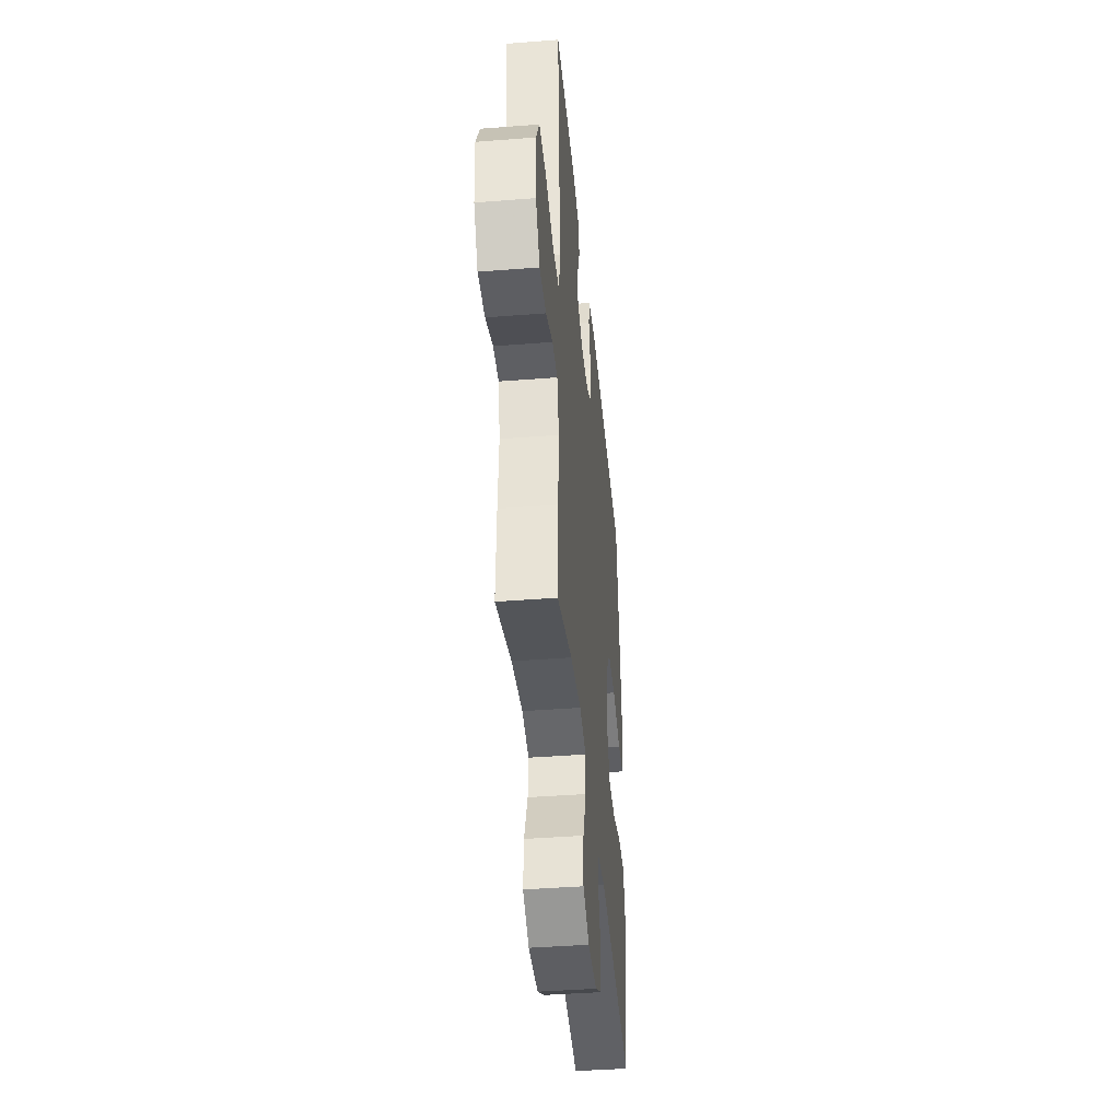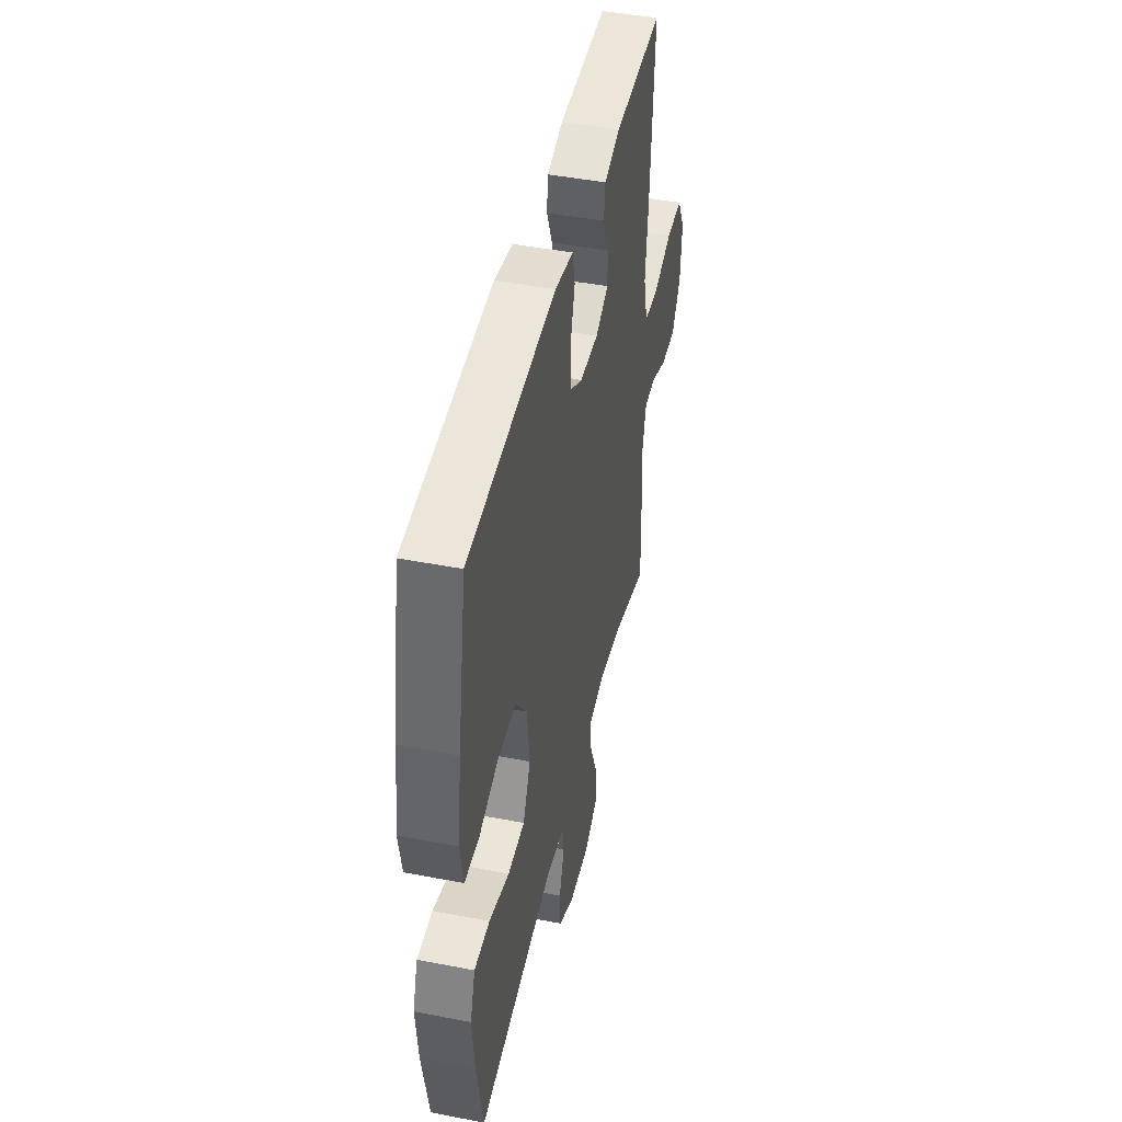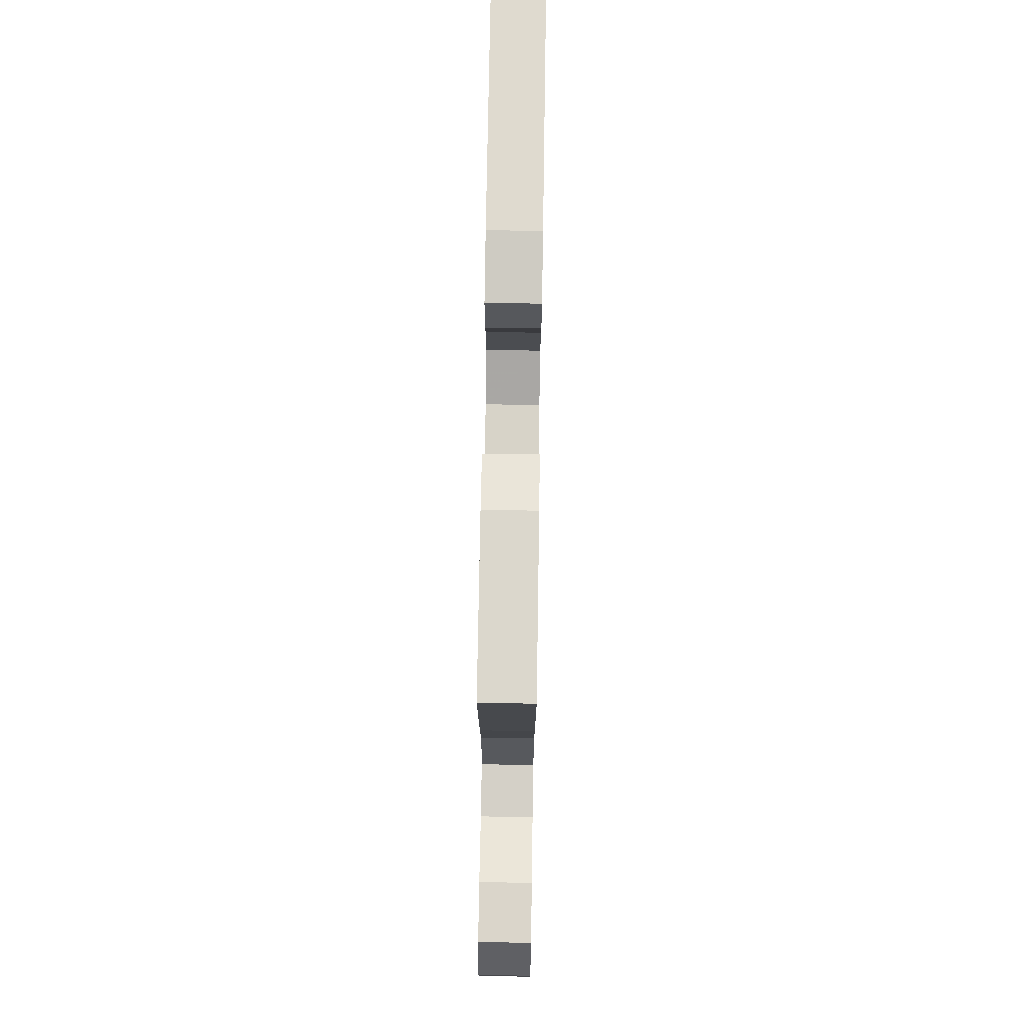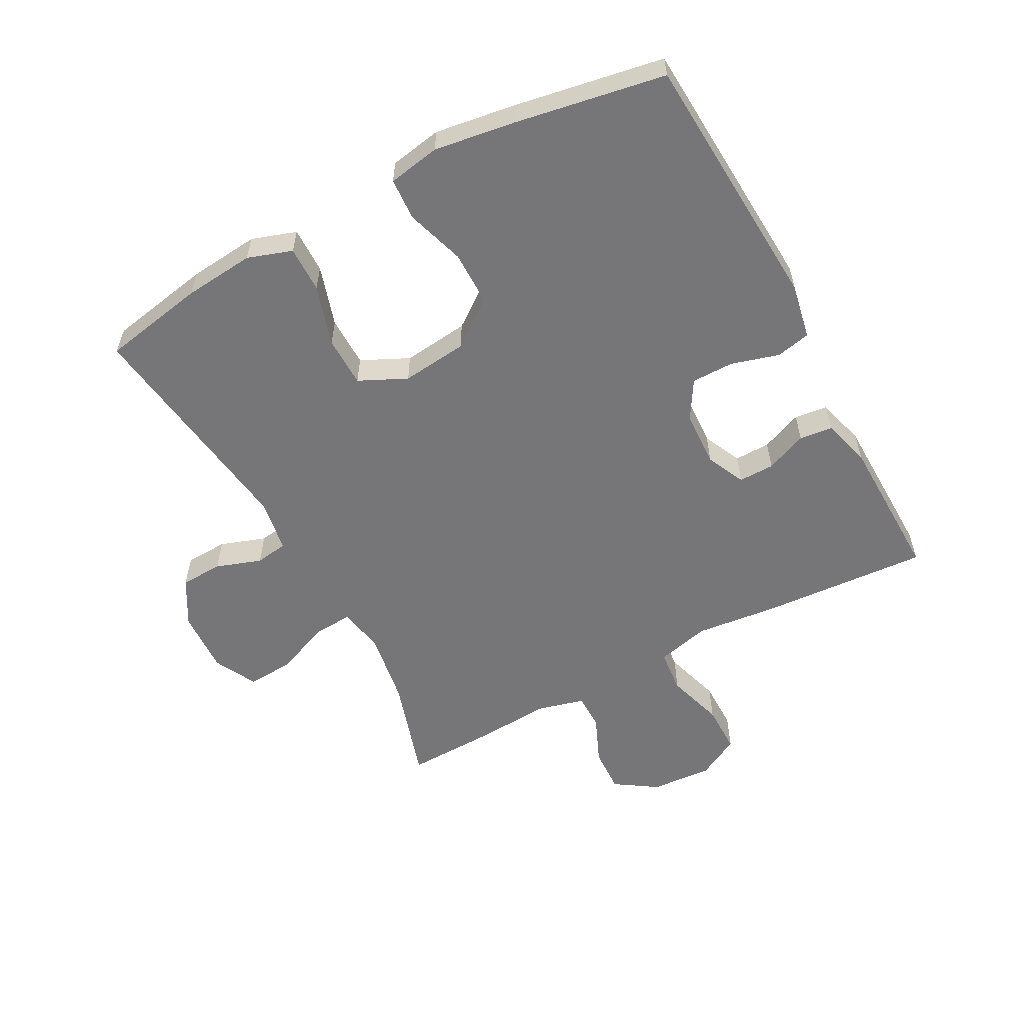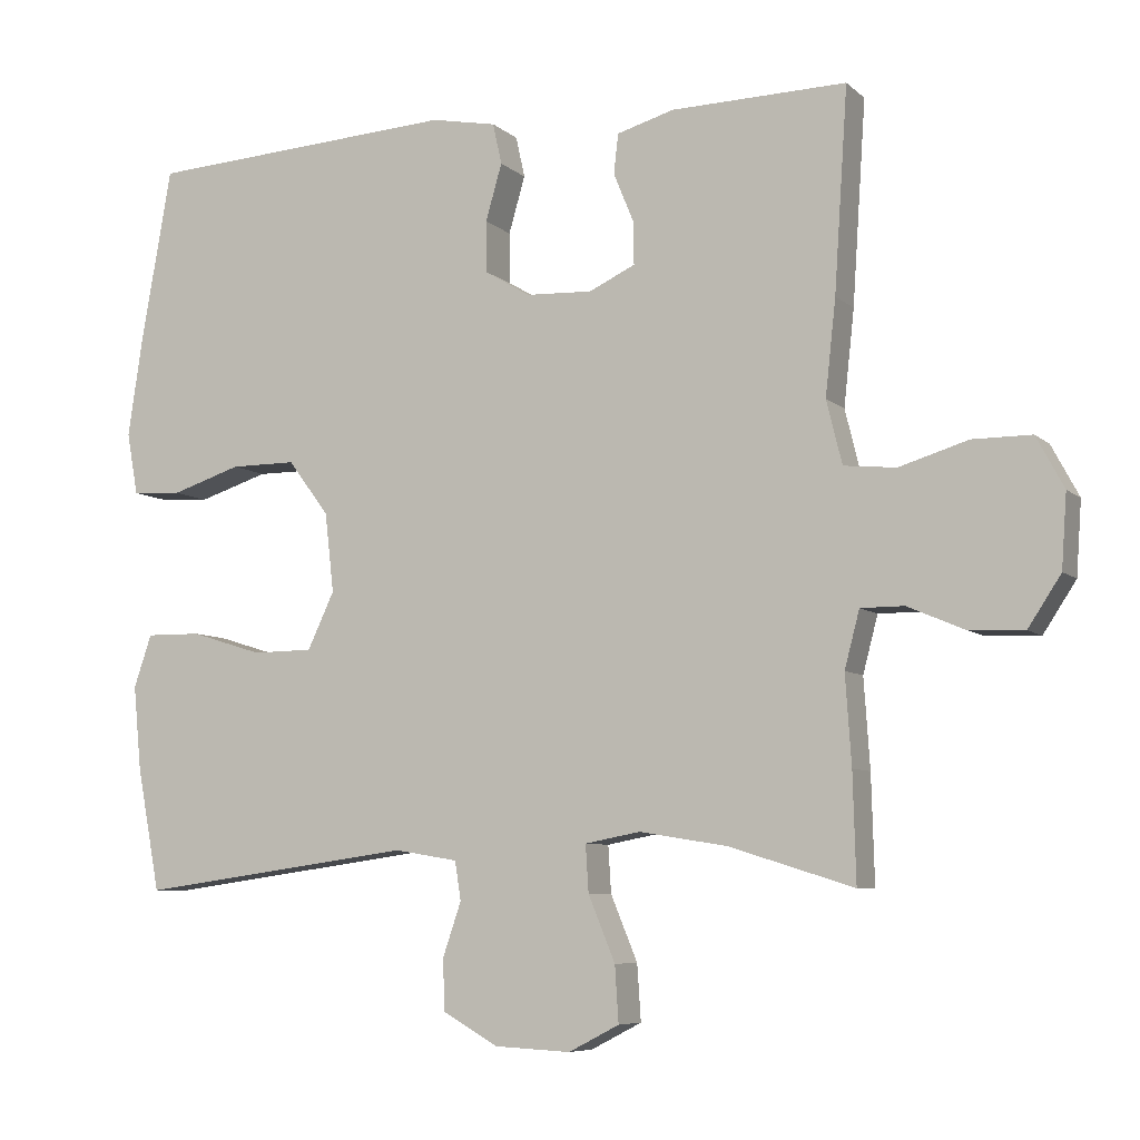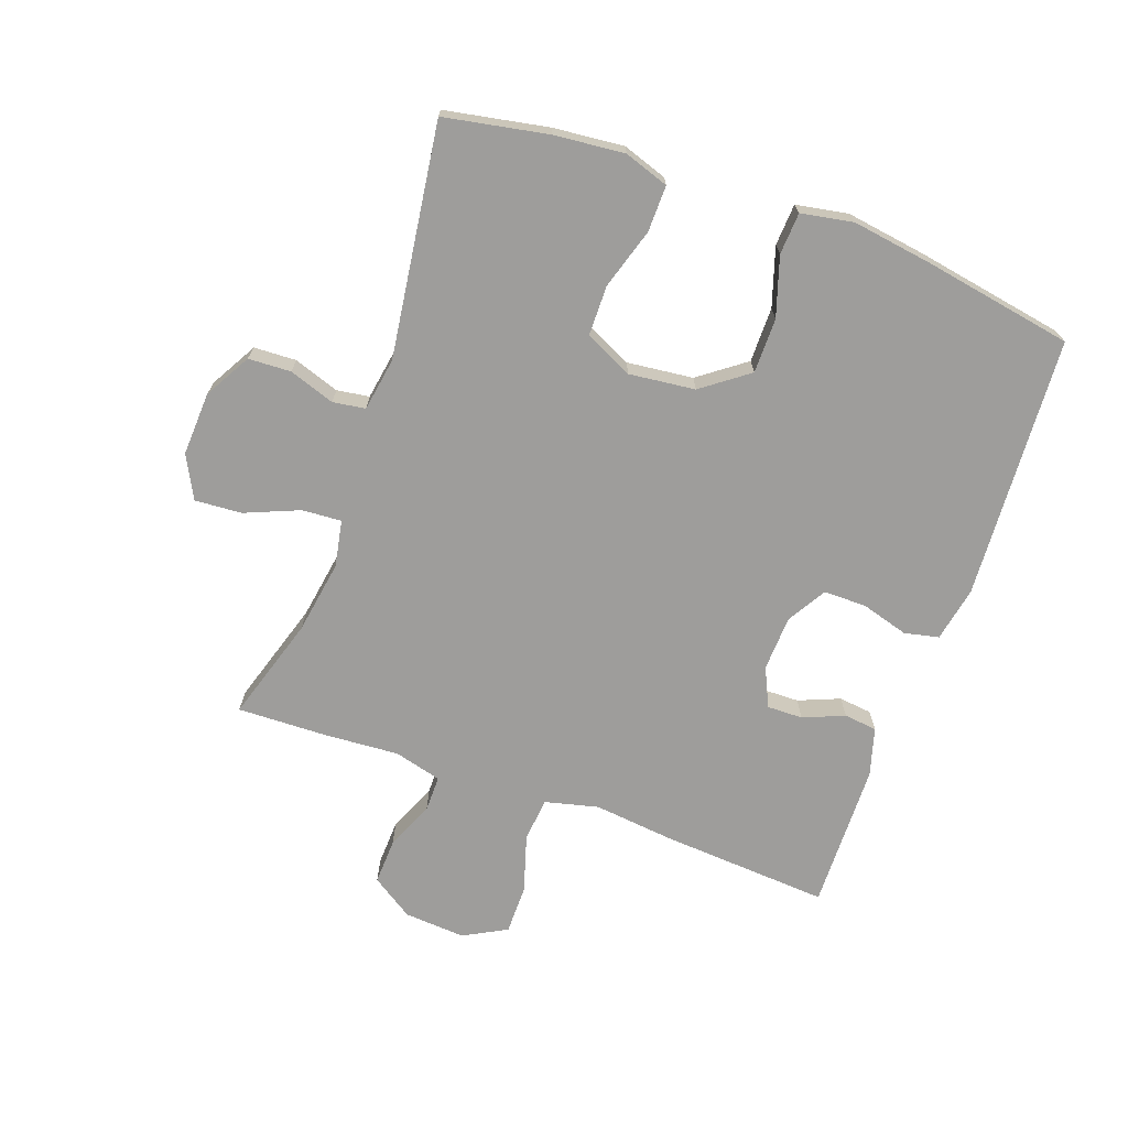
<metadata>
{"format":"obj","ext":"obj","renderer":"f3d","projection":"perspective","resolution":1024,"background":"white","views":[{"elev":-41.7,"azim":95.4,"up":"+Z"},{"elev":45.2,"azim":-77.4,"up":"+Z"},{"elev":74.3,"azim":90.9,"up":"+Z"},{"elev":-56.9,"azim":-61.8,"up":"+Y"},{"elev":-7.1,"azim":24.9,"up":"+Z"},{"elev":-70.5,"azim":-109.7,"up":"+Y"}]}
</metadata>
<code>
v -0.5 0.07 -0.5
v -0.531 0.07 -0.335
v -0.542 0.07 -0.222
v -0.518 0.07 -0.151
v -0.444 0.07 -0.152
v -0.347 0.07 -0.182
v -0.266 0.07 -0.181
v -0.23 0.07 -0.105
v -0.242 0.07 0.001
v -0.297 0.07 0.075
v -0.385 0.07 0.075
v -0.479 0.07 0.045
v -0.546 0.07 0.049
v -0.561 0.07 0.132
v -0.542 0.07 0.261
v -0.5 0.07 0.5
v -0.081 0.07 0.525
v 0.007 0.07 0.508
v 0.019 0.07 0.453
v -0.003 0.07 0.377
v -0.003 0.07 0.309
v 0.059 0.07 0.272
v 0.148 0.07 0.268
v 0.21 0.07 0.297
v 0.209 0.07 0.354
v 0.182 0.07 0.42
v 0.188 0.07 0.473
v 0.265 0.07 0.495
v 0.5 0.07 0.5
v 0.482 0.07 0.229
v 0.468 0.07 0.101
v 0.489 0.07 0.016
v 0.559 0.07 0.009
v 0.651 0.07 0.037
v 0.73 0.07 0.037
v 0.767 0.07 -0.032
v 0.76 0.07 -0.13
v 0.716 0.07 -0.197
v 0.643 0.07 -0.194
v 0.566 0.07 -0.161
v 0.508 0.07 -0.161
v 0.488 0.07 -0.237
v 0.496 0.07 -0.356
v 0.5 0.07 -0.5
v 0.333 0.07 -0.448
v 0.215 0.07 -0.429
v 0.141 0.07 -0.443
v 0.145 0.07 -0.506
v 0.181 0.07 -0.593
v 0.186 0.07 -0.668
v 0.118 0.07 -0.703
v 0.016 0.07 -0.698
v -0.058 0.07 -0.656
v -0.061 0.07 -0.588
v -0.036 0.07 -0.515
v -0.044 0.07 -0.463
v -0.129 0.07 -0.449
v -0.5 0 -0.5
v -0.531 0 -0.335
v -0.542 0 -0.222
v -0.518 0 -0.151
v -0.444 0 -0.152
v -0.347 0 -0.182
v -0.266 0 -0.181
v -0.23 0 -0.105
v -0.242 0 0.001
v -0.297 0 0.075
v -0.385 0 0.075
v -0.479 0 0.045
v -0.546 0 0.049
v -0.561 0 0.132
v -0.542 0 0.261
v -0.5 0 0.5
v -0.081 0 0.525
v 0.007 0 0.508
v 0.019 0 0.453
v -0.003 0 0.377
v -0.003 0 0.309
v 0.059 0 0.272
v 0.148 0 0.268
v 0.21 0 0.297
v 0.209 0 0.354
v 0.182 0 0.42
v 0.188 0 0.473
v 0.265 0 0.495
v 0.5 0 0.5
v 0.482 0 0.229
v 0.468 0 0.101
v 0.489 0 0.016
v 0.559 0 0.009
v 0.651 0 0.037
v 0.73 0 0.037
v 0.767 0 -0.032
v 0.76 0 -0.13
v 0.716 0 -0.197
v 0.643 0 -0.194
v 0.566 0 -0.161
v 0.508 0 -0.161
v 0.488 0 -0.237
v 0.496 0 -0.356
v 0.5 0 -0.5
v 0.333 0 -0.448
v 0.215 0 -0.429
v 0.141 0 -0.443
v 0.145 0 -0.506
v 0.181 0 -0.593
v 0.186 0 -0.668
v 0.118 0 -0.703
v 0.016 0 -0.698
v -0.058 0 -0.656
v -0.061 0 -0.588
v -0.036 0 -0.515
v -0.044 0 -0.463
v -0.129 0 -0.449
f 52 53 54 55
f 52 55 56
f 51 52 56
f 48 49 50 51
f 47 48 51 56
f 46 47 56 57
f 42 43 44 45
f 41 42 45 46
f 37 38 39 40
f 37 40 41
f 36 37 41
f 33 34 35 36
f 32 33 36 41
f 31 32 41 46
f 25 26 27 28
f 24 25 28 29
f 17 18 19 20
f 17 20 21
f 16 17 21
f 15 16 21 22
f 11 12 13 14
f 10 11 14 15
f 3 4 5 6
f 3 6 7
f 57 1 2 3
f 57 3 7
f 46 57 7 8
f 31 46 8 9
f 24 29 30 31
f 23 24 31 9
f 10 15 22 23
f 9 10 23
f 112 111 110 109
f 113 112 109
f 113 109 108
f 108 107 106 105
f 113 108 105 104
f 114 113 104 103
f 102 101 100 99
f 103 102 99 98
f 97 96 95 94
f 98 97 94
f 98 94 93
f 93 92 91 90
f 98 93 90 89
f 103 98 89 88
f 85 84 83 82
f 86 85 82 81
f 77 76 75 74
f 78 77 74
f 78 74 73
f 79 78 73 72
f 71 70 69 68
f 72 71 68 67
f 63 62 61 60
f 64 63 60
f 60 59 58 114
f 64 60 114
f 65 64 114 103
f 66 65 103 88
f 88 87 86 81
f 66 88 81 80
f 80 79 72 67
f 80 67 66
f 1 58 59 2
f 2 59 60 3
f 3 60 61 4
f 4 61 62 5
f 5 62 63 6
f 6 63 64 7
f 7 64 65 8
f 8 65 66 9
f 9 66 67 10
f 10 67 68 11
f 11 68 69 12
f 12 69 70 13
f 13 70 71 14
f 14 71 72 15
f 15 72 73 16
f 16 73 74 17
f 17 74 75 18
f 18 75 76 19
f 19 76 77 20
f 20 77 78 21
f 21 78 79 22
f 22 79 80 23
f 23 80 81 24
f 24 81 82 25
f 25 82 83 26
f 26 83 84 27
f 27 84 85 28
f 28 85 86 29
f 29 86 87 30
f 30 87 88 31
f 31 88 89 32
f 32 89 90 33
f 33 90 91 34
f 34 91 92 35
f 35 92 93 36
f 36 93 94 37
f 37 94 95 38
f 38 95 96 39
f 39 96 97 40
f 40 97 98 41
f 41 98 99 42
f 42 99 100 43
f 43 100 101 44
f 44 101 102 45
f 45 102 103 46
f 46 103 104 47
f 47 104 105 48
f 48 105 106 49
f 49 106 107 50
f 50 107 108 51
f 51 108 109 52
f 52 109 110 53
f 53 110 111 54
f 54 111 112 55
f 55 112 113 56
f 56 113 114 57
f 57 114 58 1

</code>
